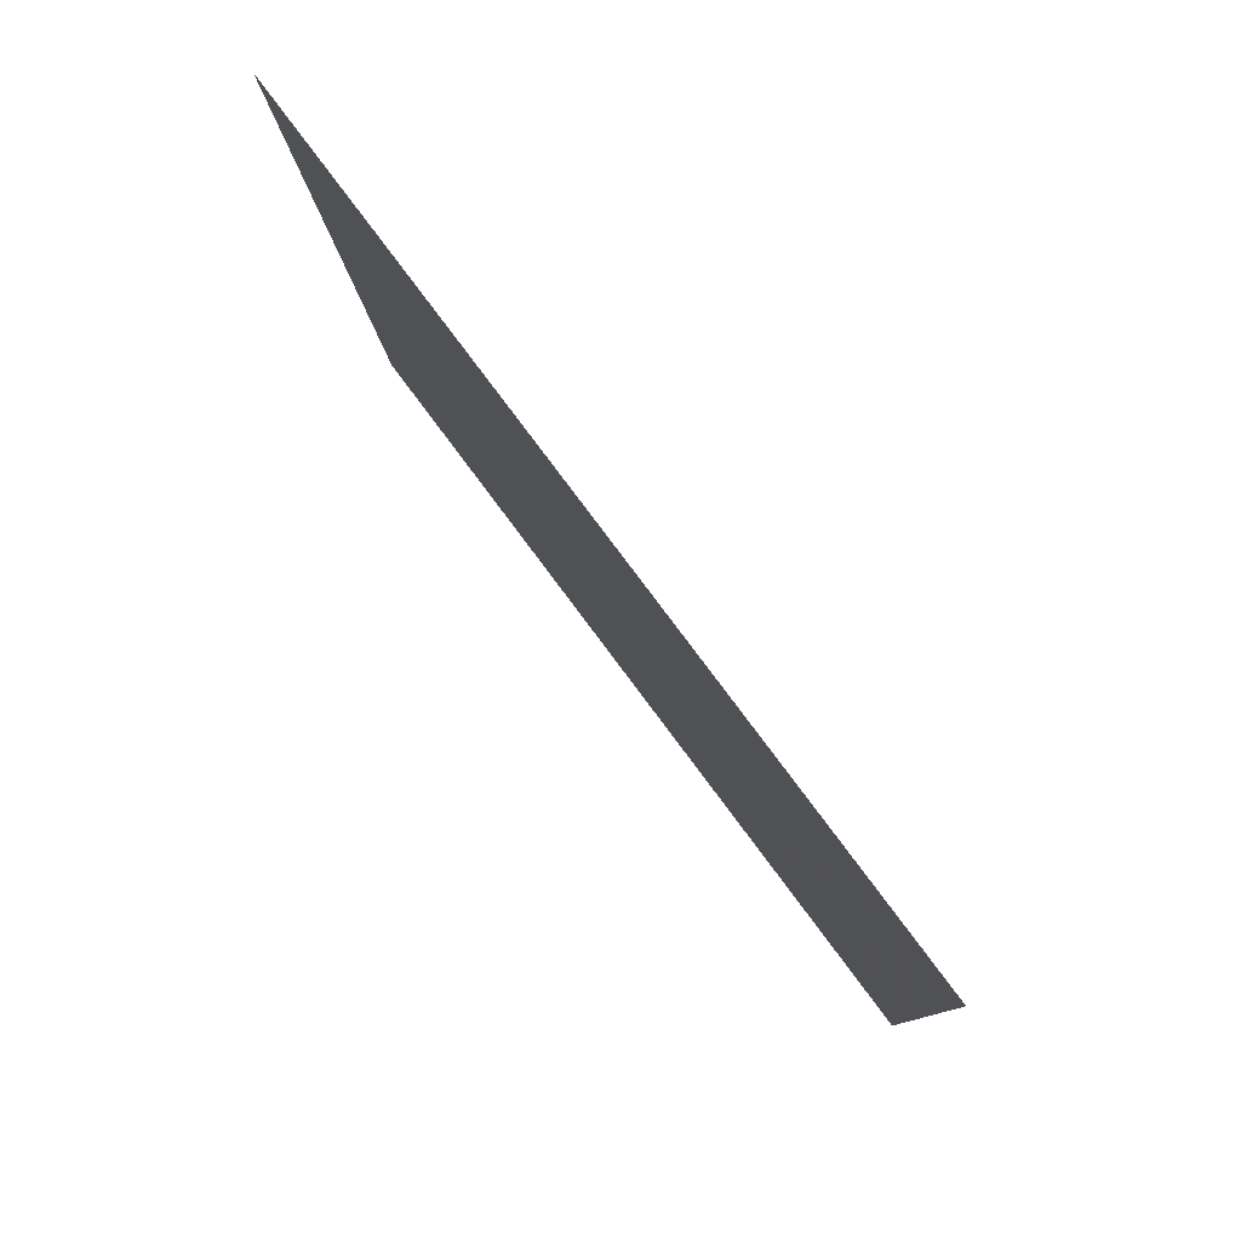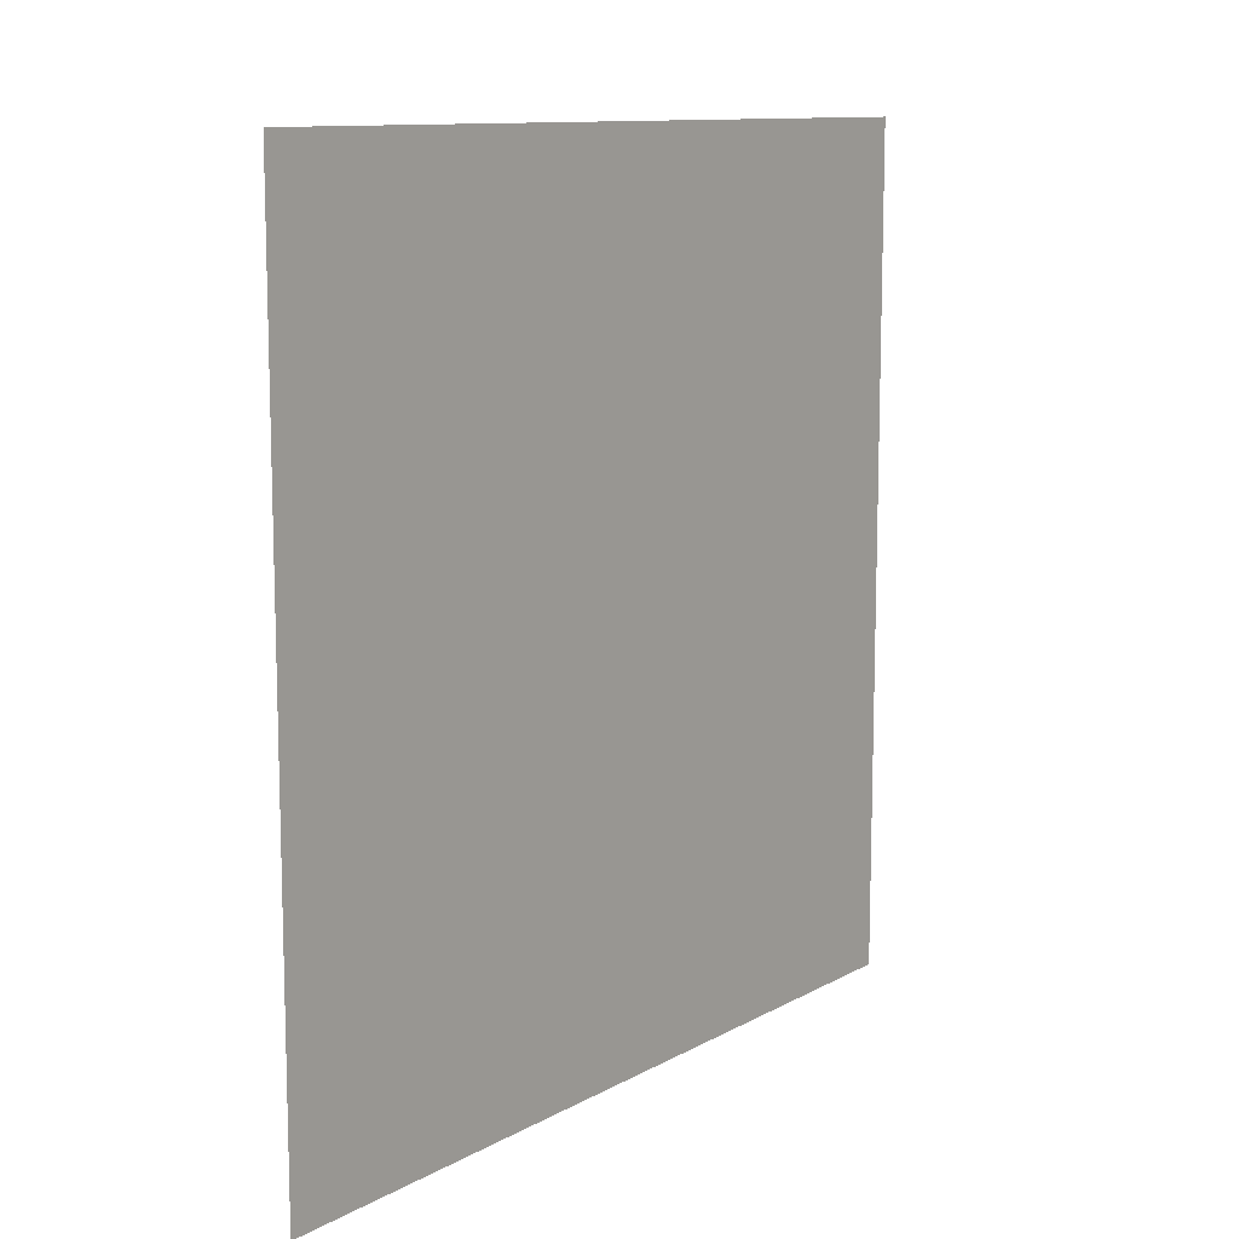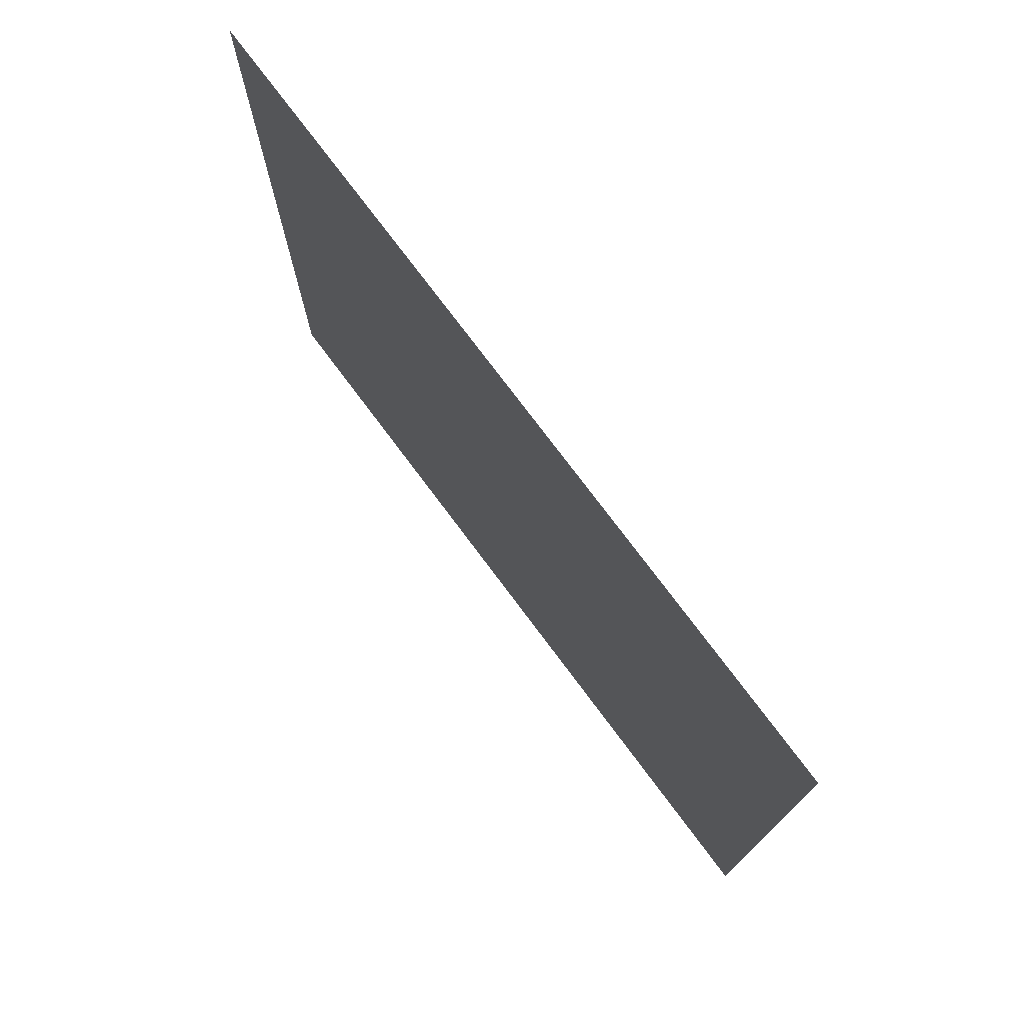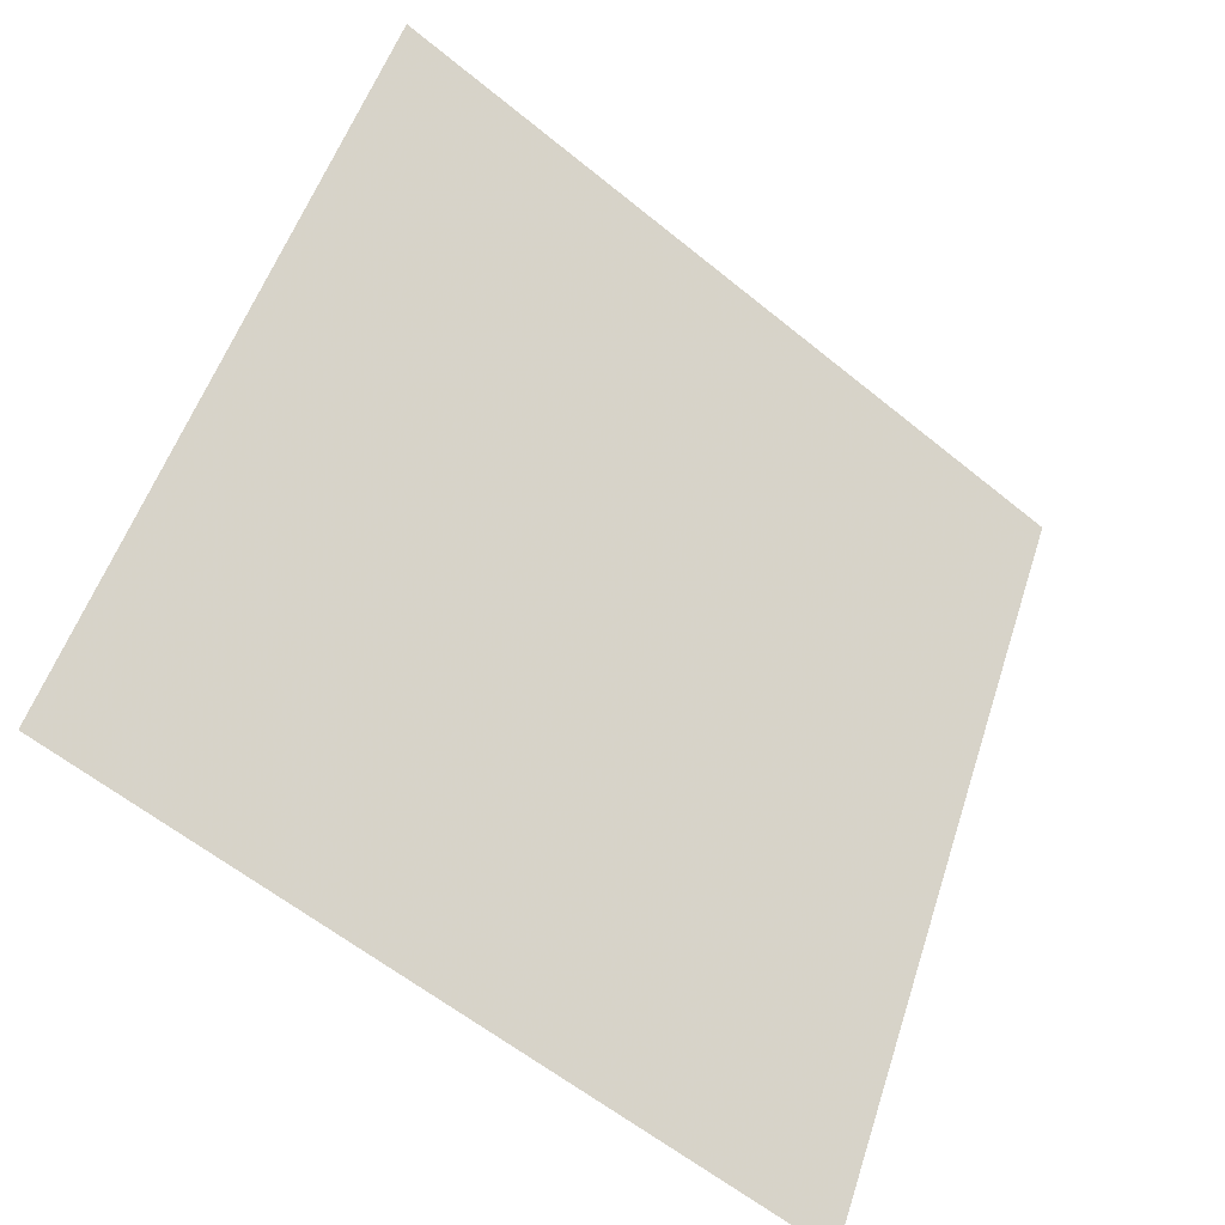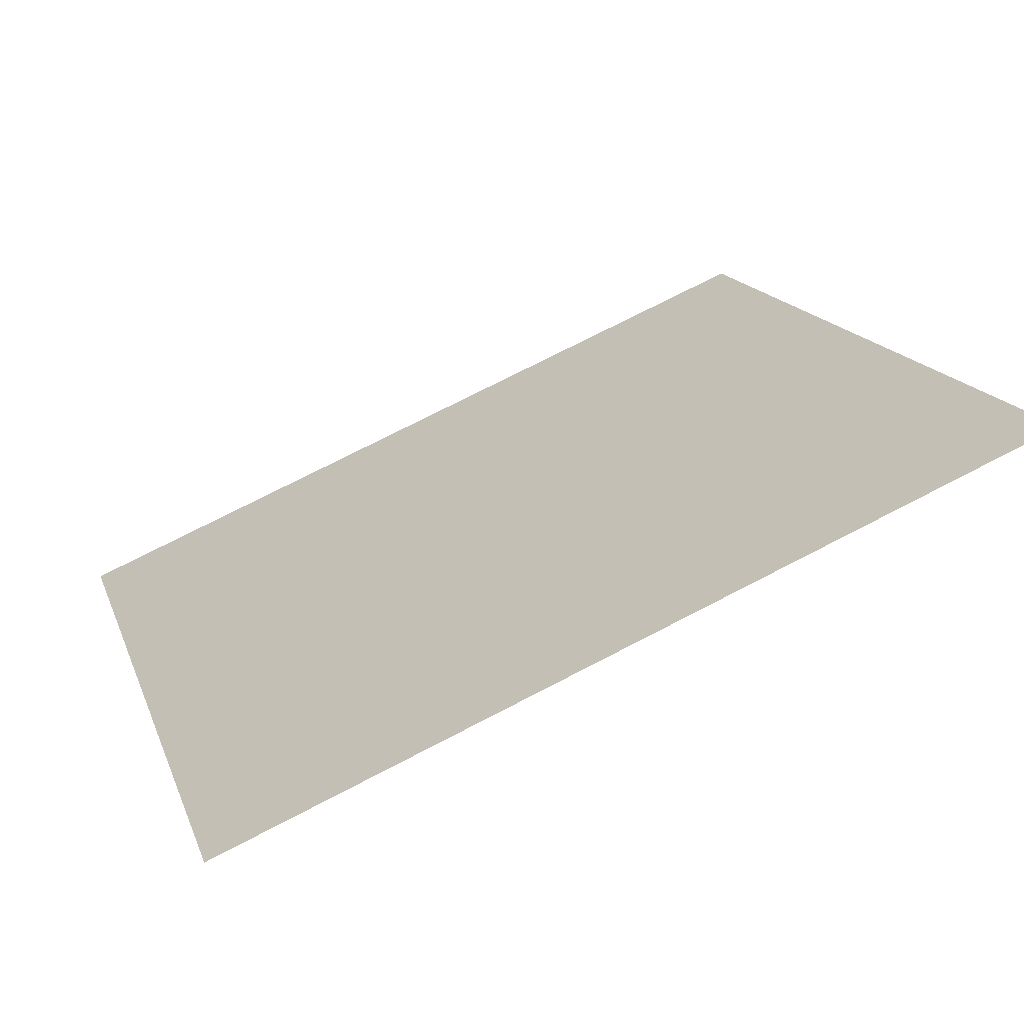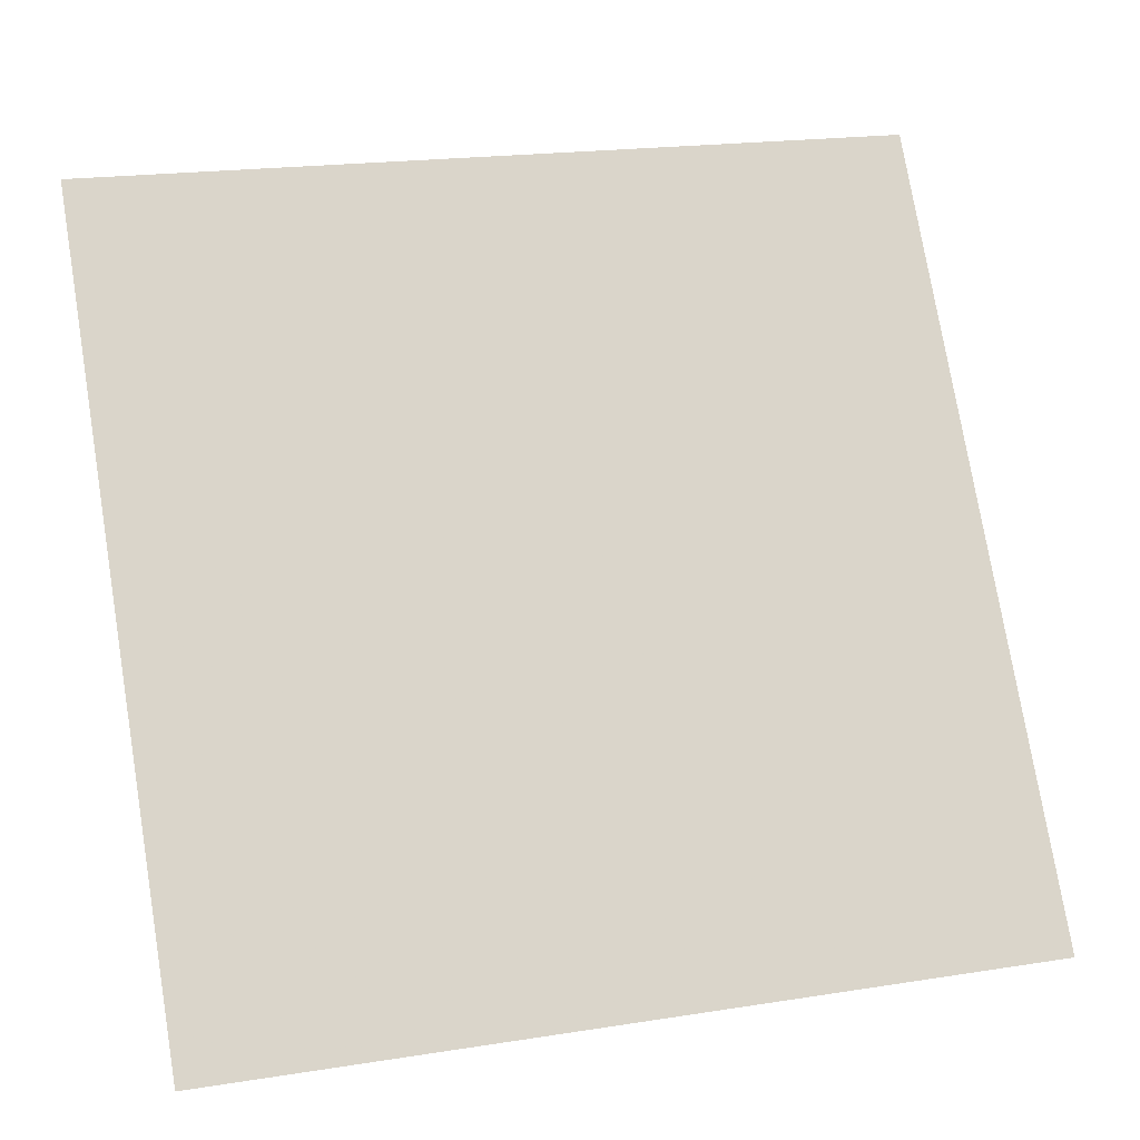
<metadata>
{"format":"obj","ext":"obj","renderer":"f3d","projection":"perspective","resolution":1024,"background":"white","views":[{"elev":-8.8,"azim":-89.2,"up":"+Z"},{"elev":-79.2,"azim":88.6,"up":"+Z"},{"elev":-13.8,"azim":-91.3,"up":"+Z"},{"elev":52.0,"azim":108.3,"up":"+Y"},{"elev":72.0,"azim":151.2,"up":"+Z"},{"elev":21.7,"azim":-17.6,"up":"+Z"}]}
</metadata>
<code>
v 0.1107 0.5356 0.1749
v 0.1042 0.5357 0.175
v 0.1043 0.5397 0.1803
v 0.1108 0.5395 0.1802
f 4 3 2 1

</code>
